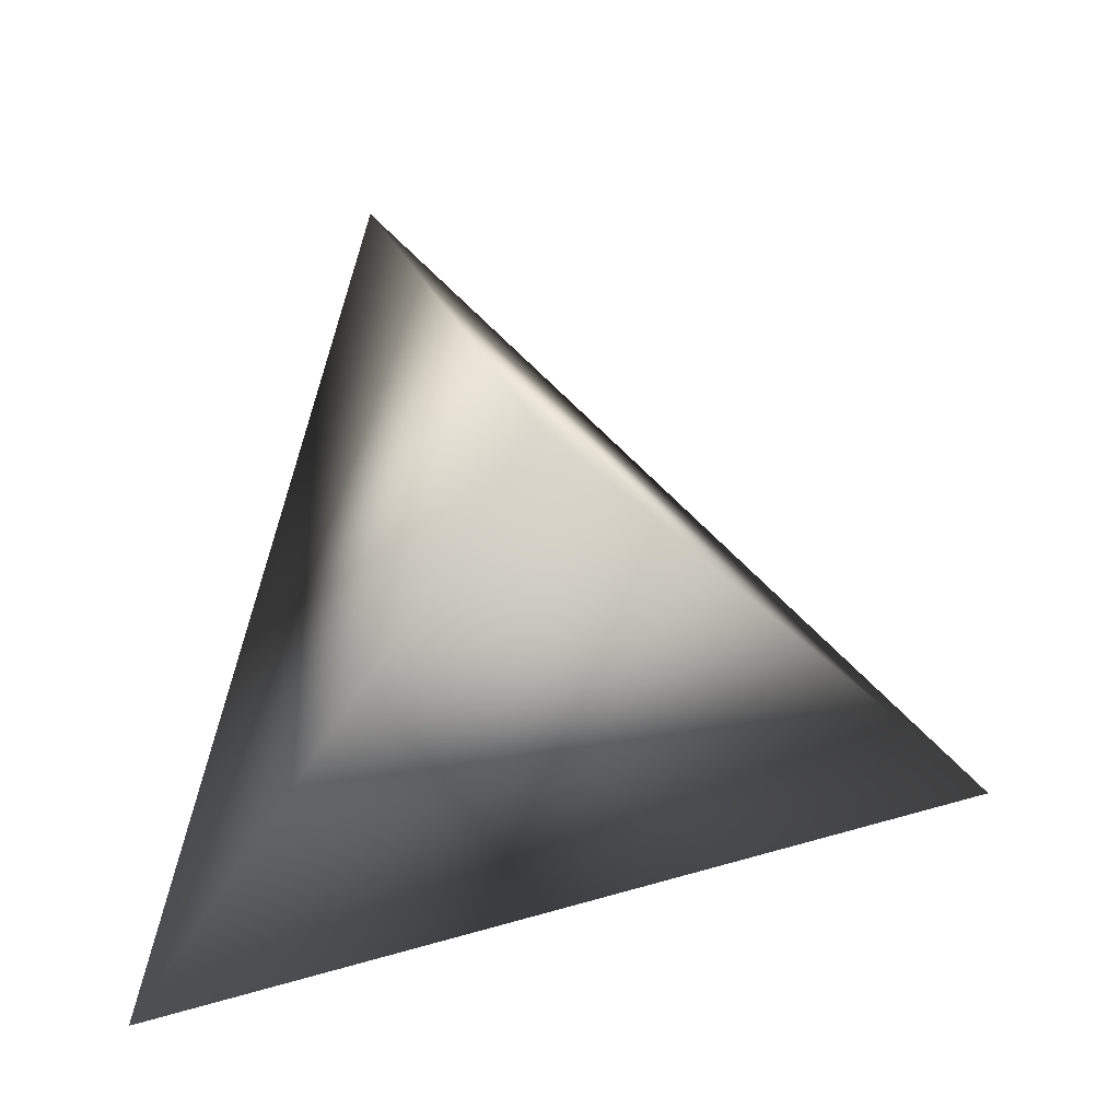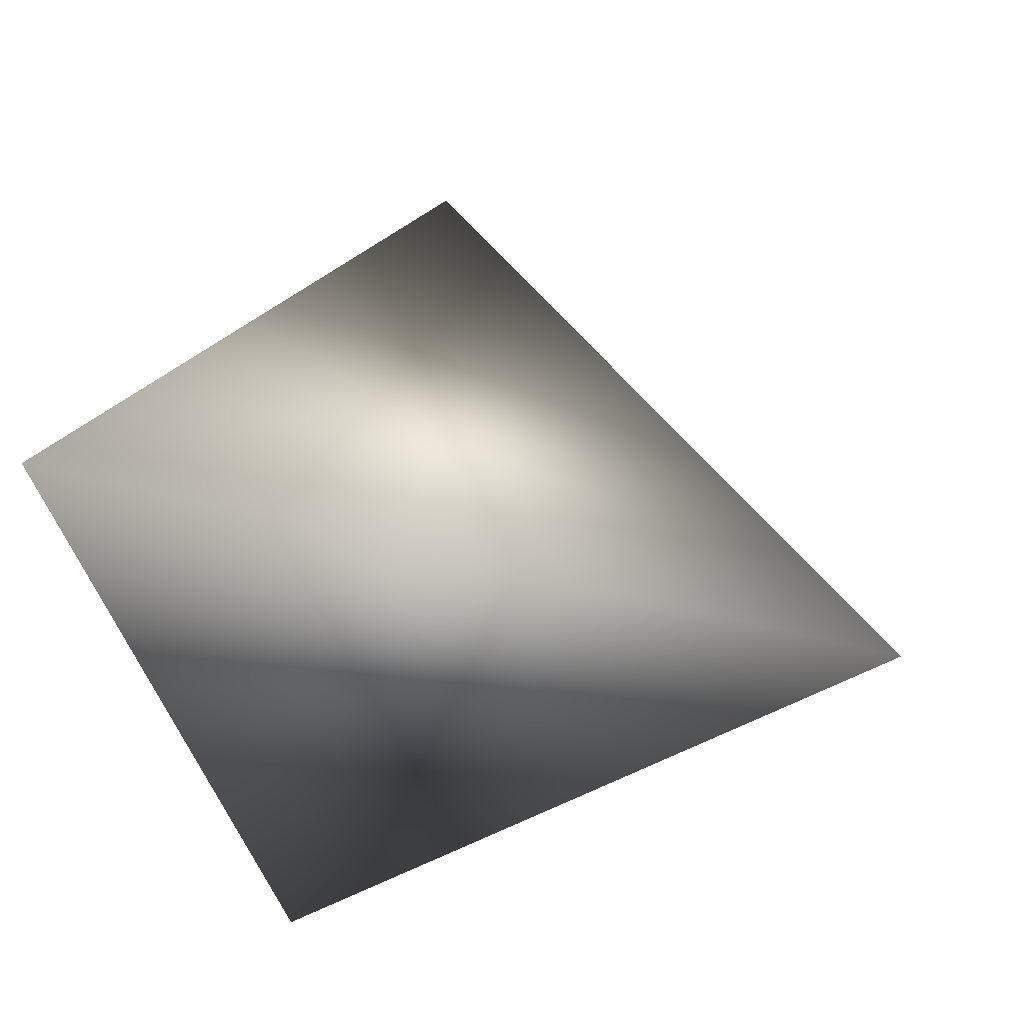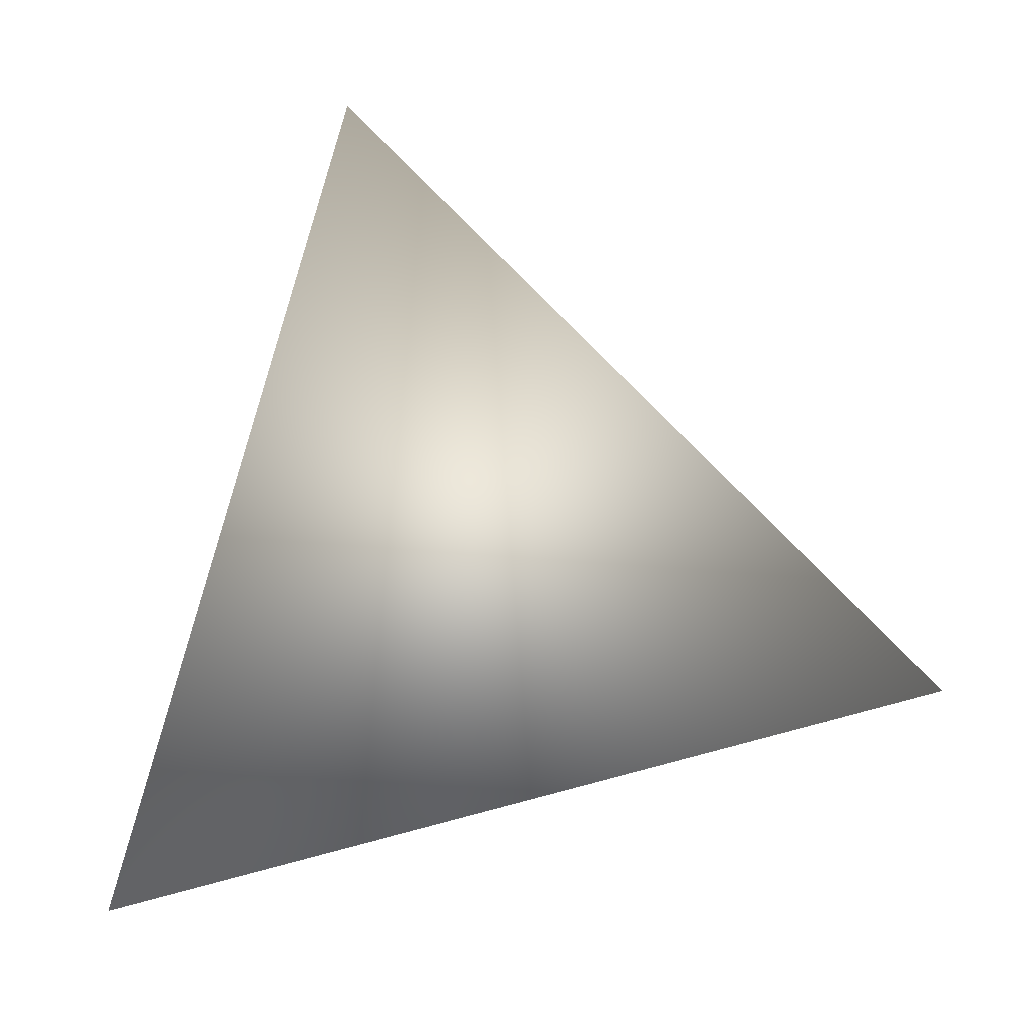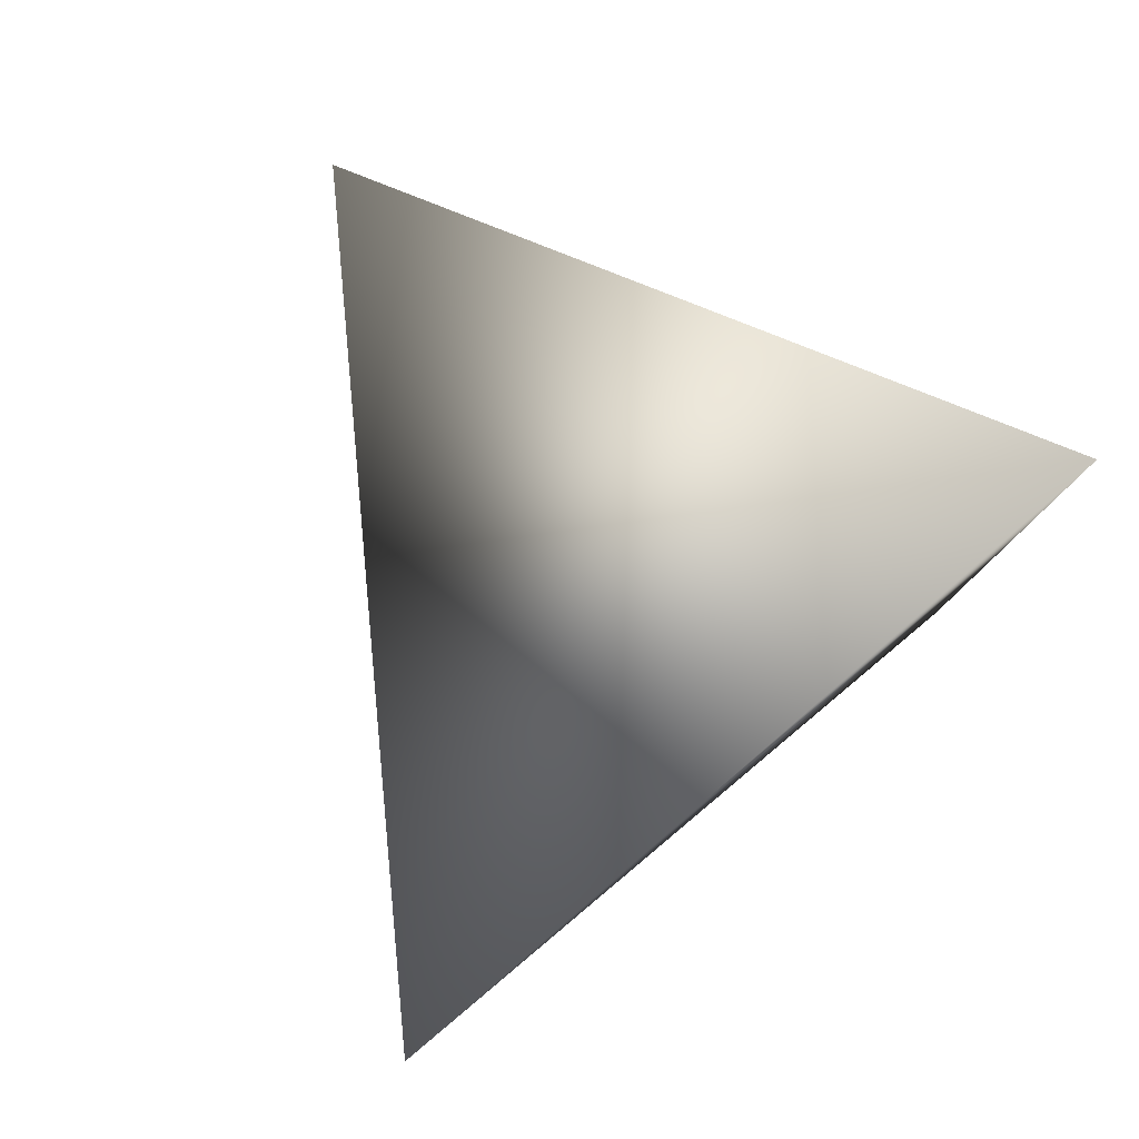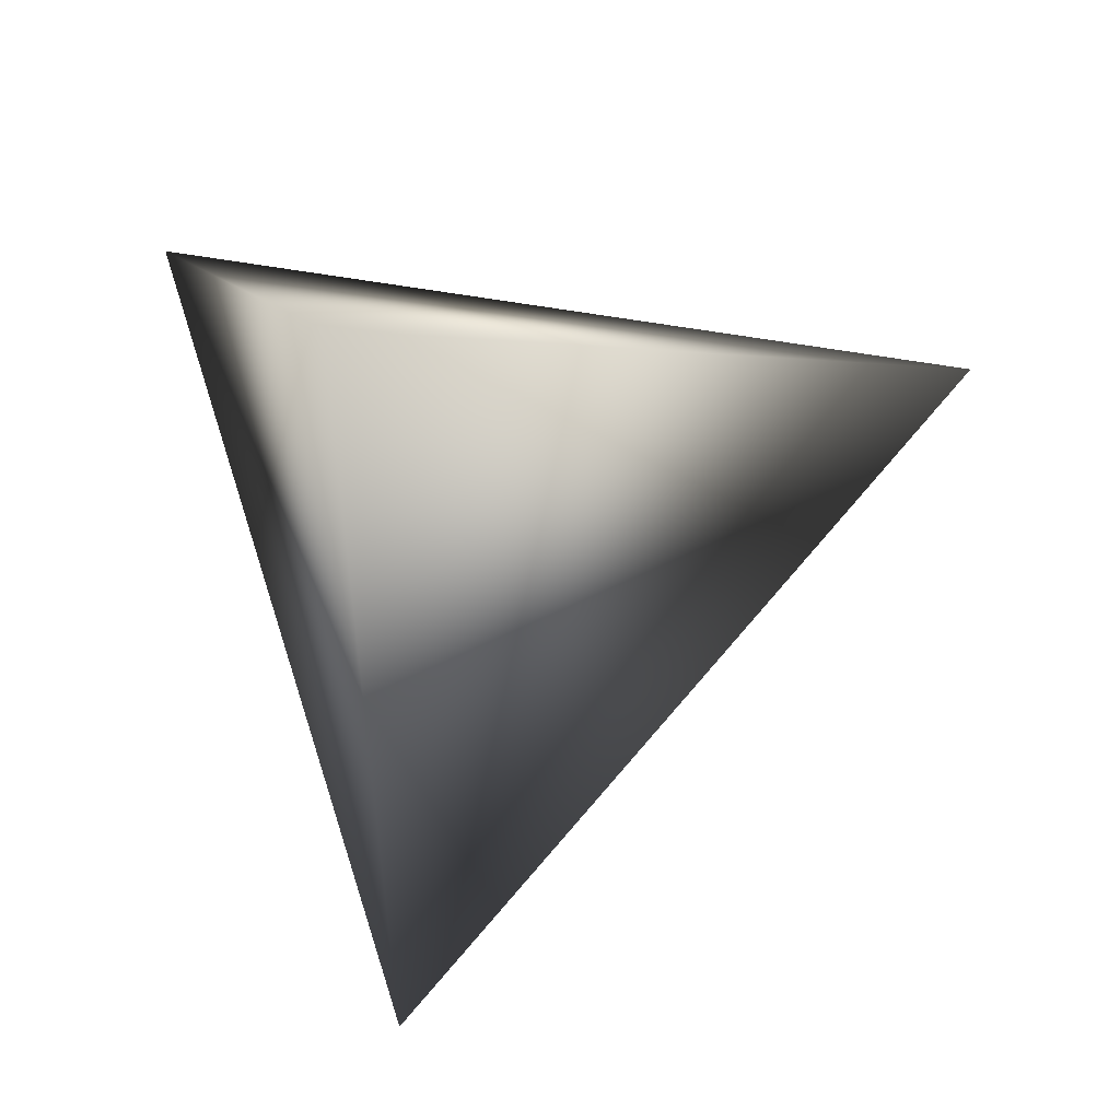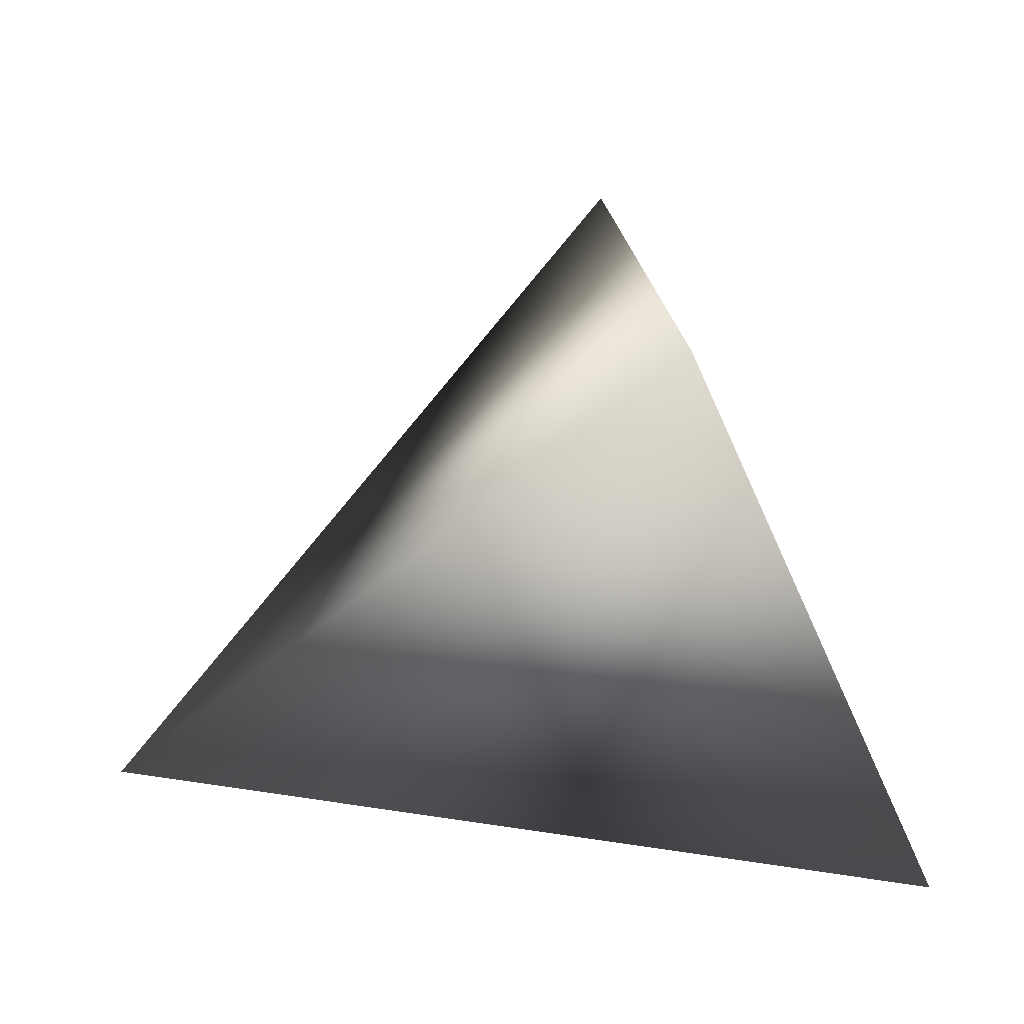
<metadata>
{"format":"obj","ext":"obj","renderer":"f3d","projection":"perspective","resolution":1024,"background":"white","views":[{"elev":-26.0,"azim":134.9,"up":"+Y"},{"elev":71.8,"azim":102.6,"up":"+Z"},{"elev":-62.4,"azim":-171.8,"up":"+Z"},{"elev":57.6,"azim":-47.8,"up":"+Z"},{"elev":-62.2,"azim":92.1,"up":"+Z"},{"elev":-58.7,"azim":4.1,"up":"+Y"}]}
</metadata>
<code>
v -2.196 3.936 0.3165
v -2.403 4.019 0.1165
v -2.113 4.021 0.04113
v -2.219 4.224 0.2354
f 1 3 4
f 1 2 3
f 4 2 1
f 3 2 4

</code>
